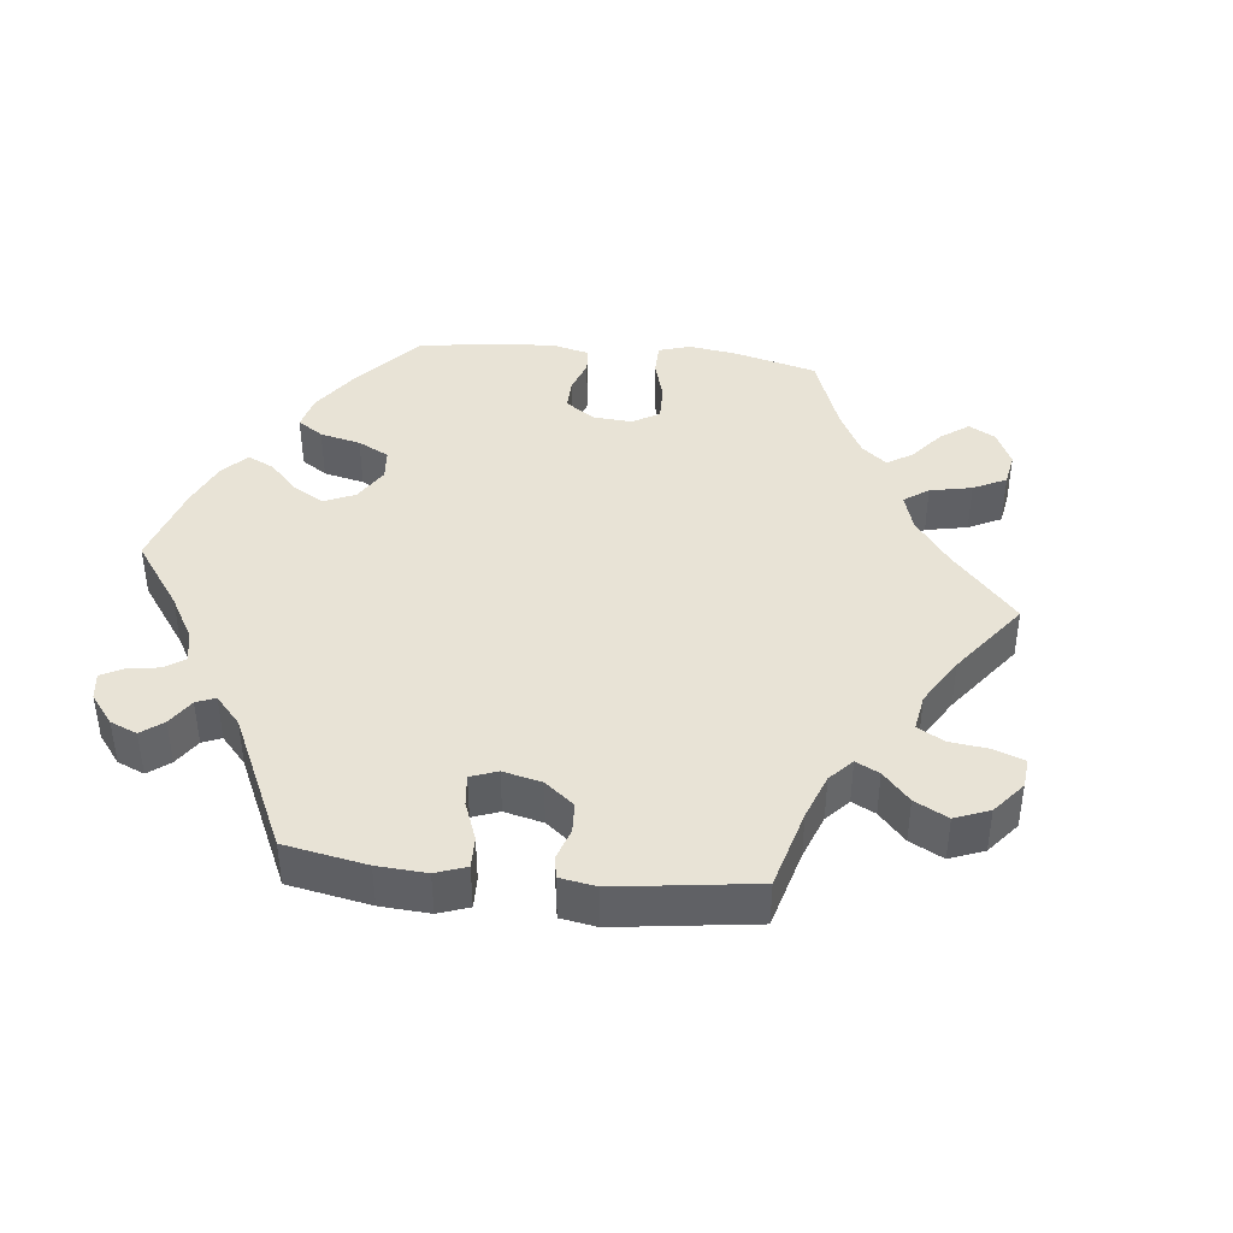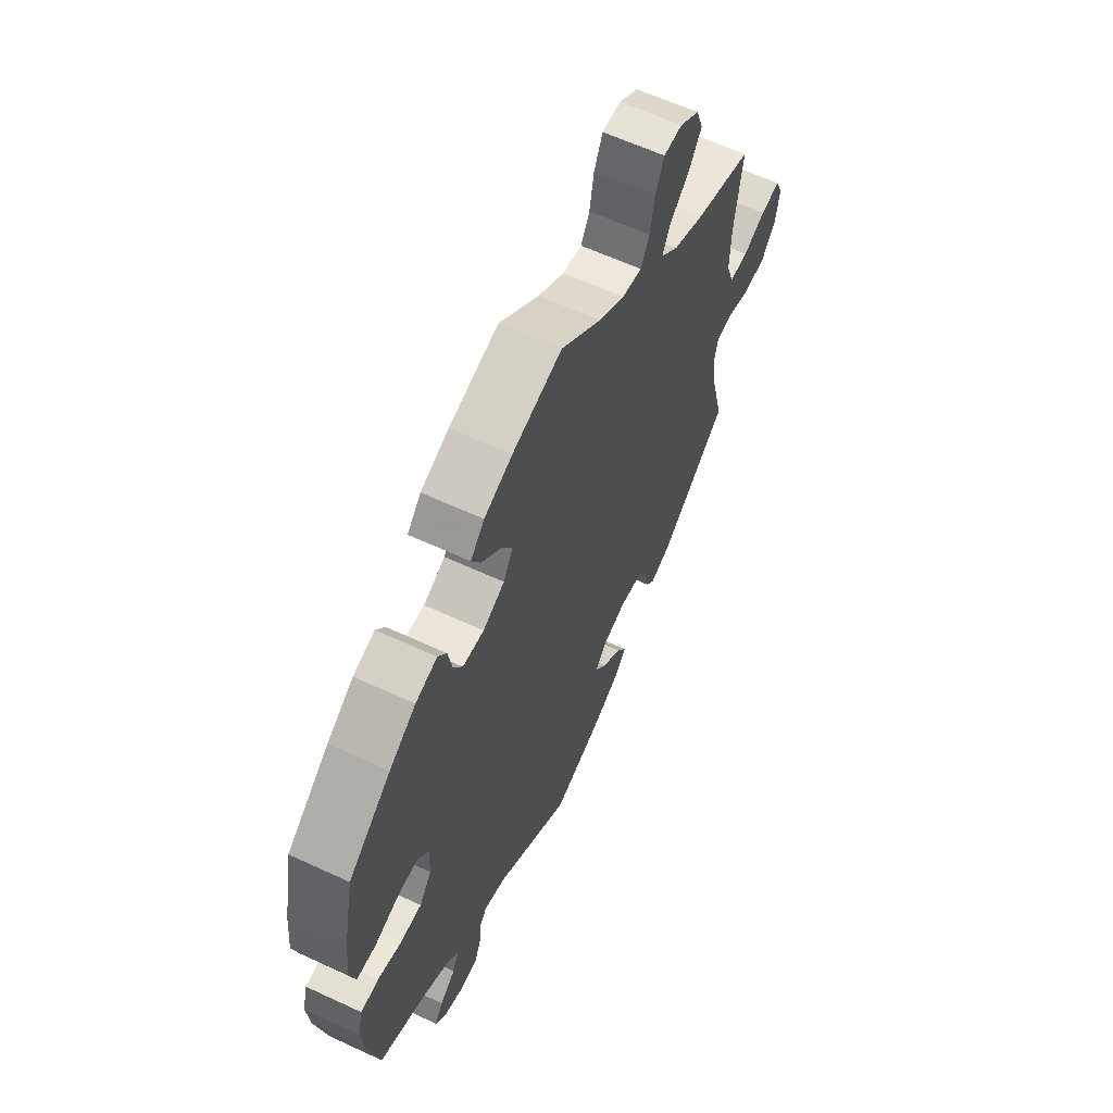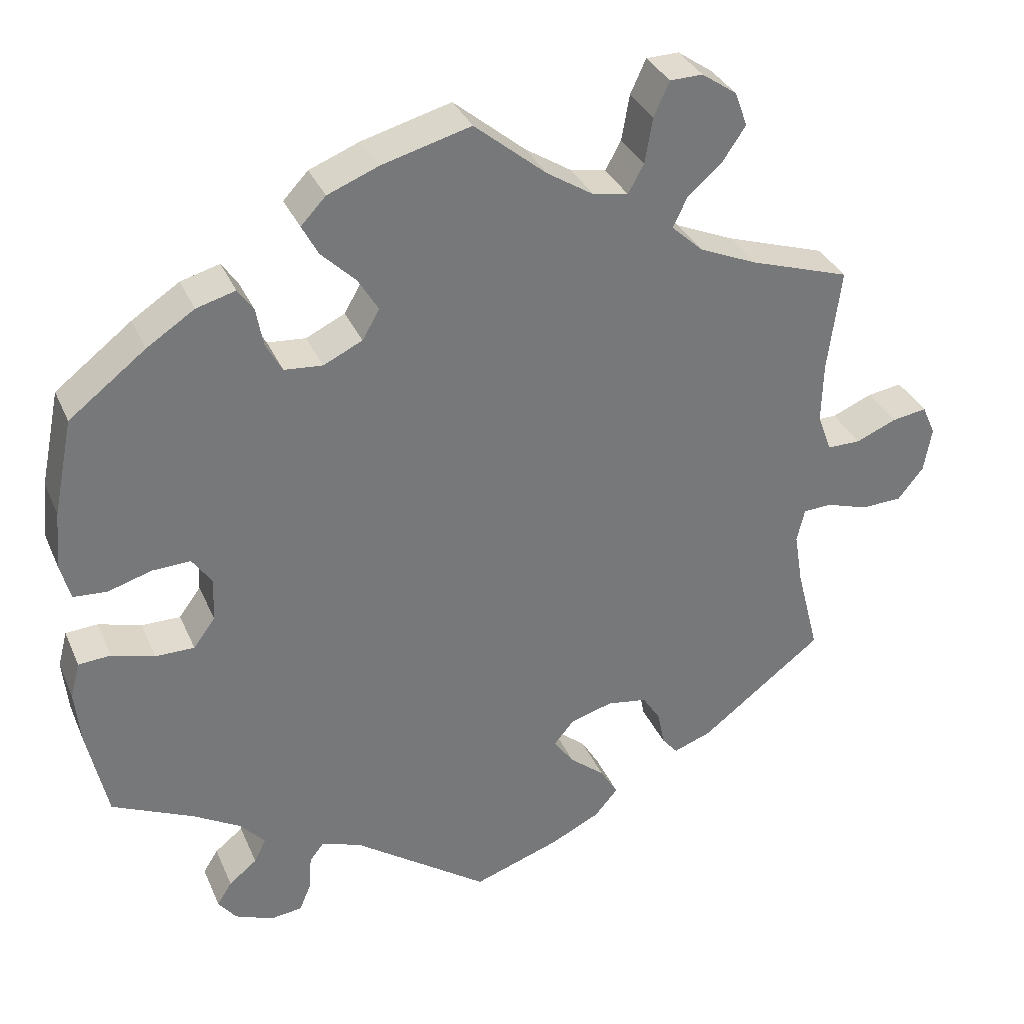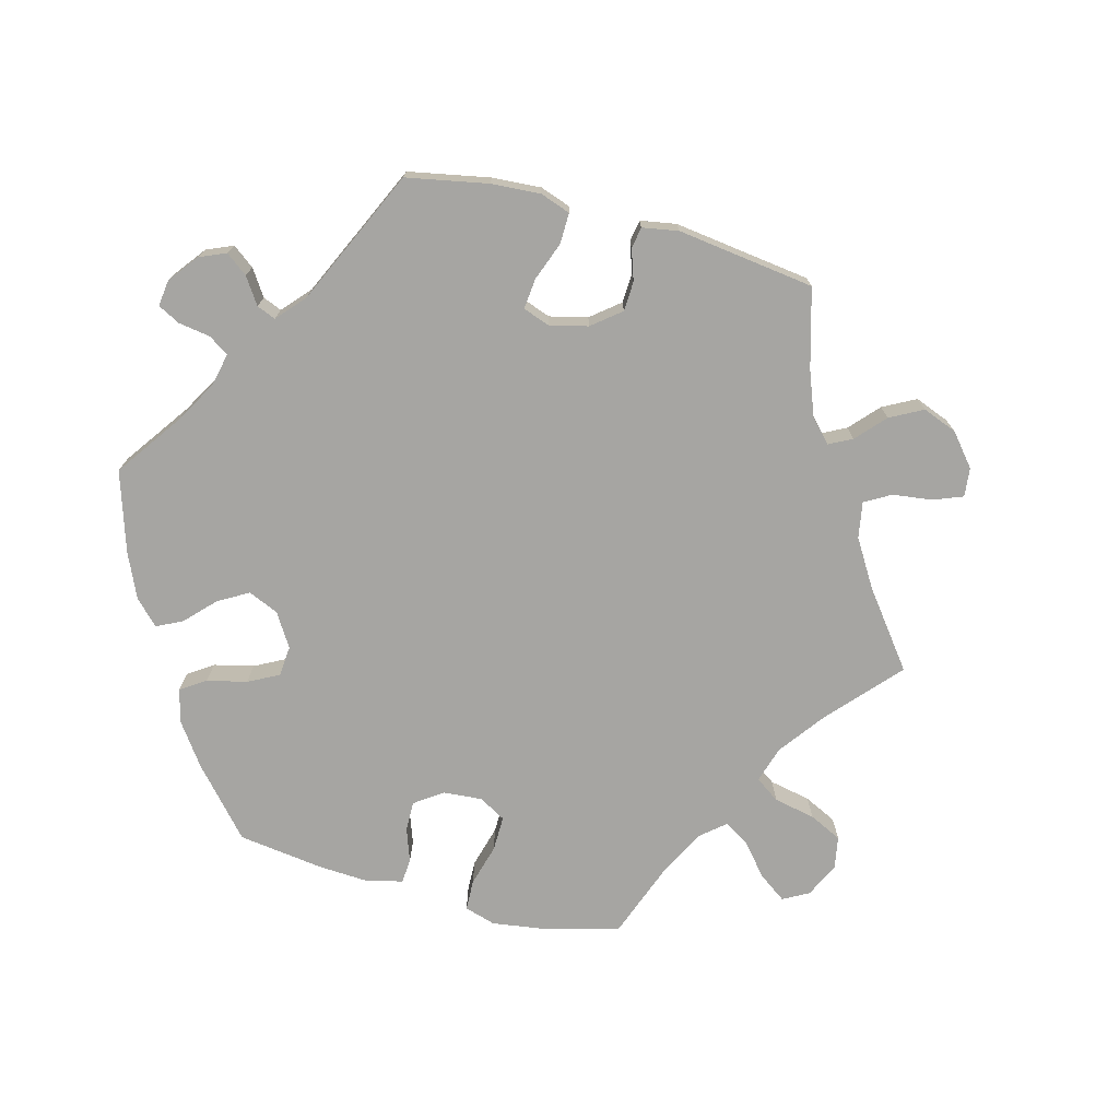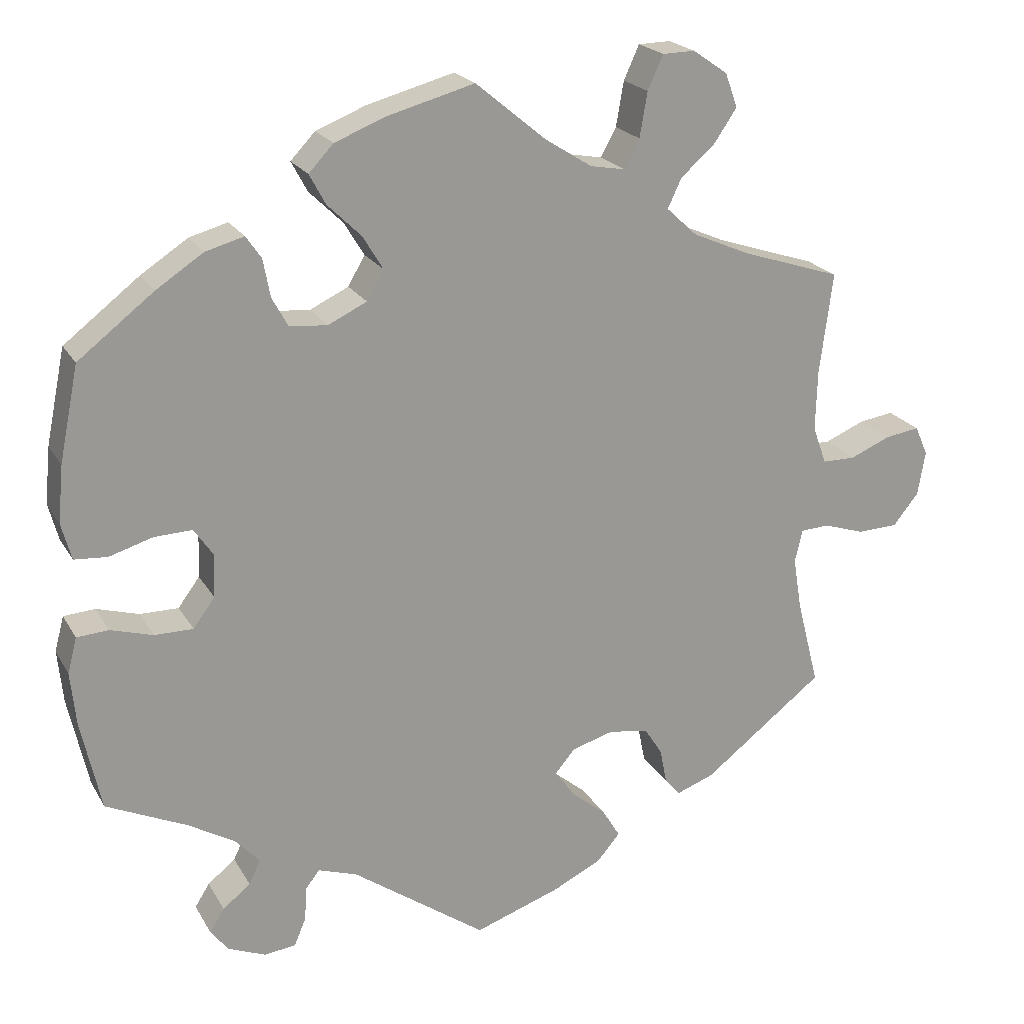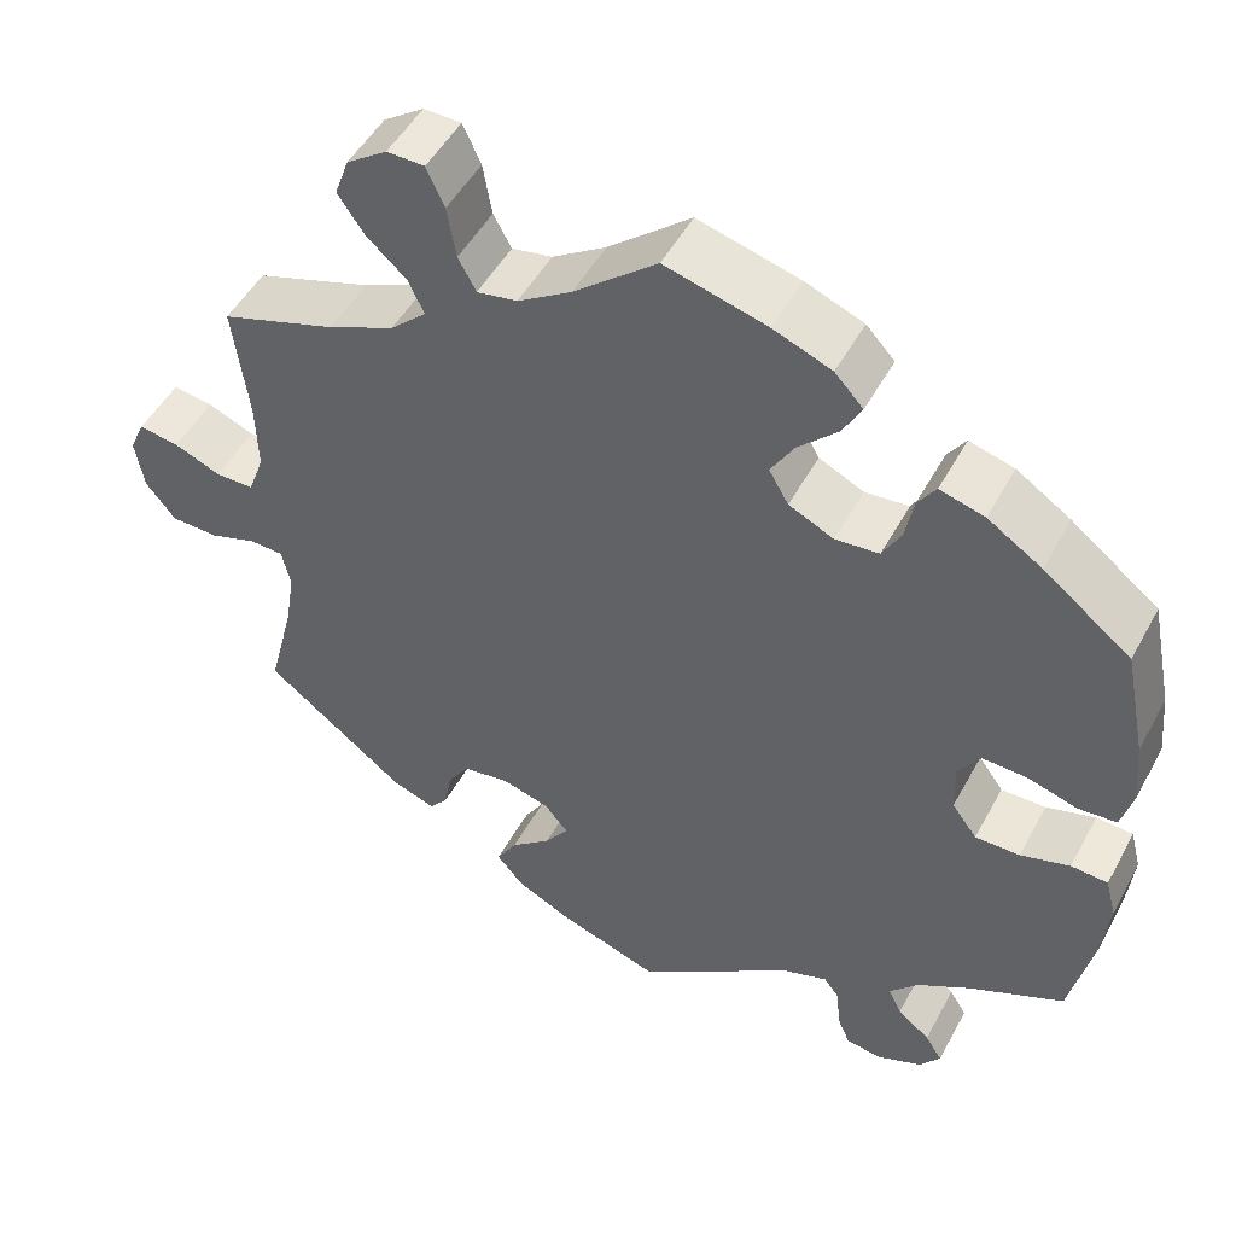
<metadata>
{"format":"obj","ext":"obj","renderer":"f3d","projection":"perspective","resolution":1024,"background":"white","views":[{"elev":41.7,"azim":-143.8,"up":"+Y"},{"elev":61.8,"azim":115.3,"up":"+Z"},{"elev":33.5,"azim":159.0,"up":"+Z"},{"elev":-73.7,"azim":-164.9,"up":"+Y"},{"elev":21.1,"azim":157.7,"up":"+Z"},{"elev":49.4,"azim":27.6,"up":"+Z"}]}
</metadata>
<code>
v -0.472 0.07 -0.175
v -0.461 0.07 -0.108
v -0.471 0.07 -0.065
v -0.508 0.07 -0.063
v -0.561 0.07 -0.08
v -0.614 0.07 -0.078
v -0.647 0.07 -0.037
v -0.657 0.07 0.021
v -0.64 0.07 0.059
v -0.595 0.07 0.052
v -0.543 0.07 0.03
v -0.5 0.07 0.03
v -0.482 0.07 0.079
v -0.484 0.07 0.157
v -0.501 0.07 0.289
v -0.372 0.07 0.331
v -0.298 0.07 0.363
v -0.258 0.07 0.4
v -0.276 0.07 0.438
v -0.321 0.07 0.478
v -0.35 0.07 0.521
v -0.334 0.07 0.565
v -0.289 0.07 0.596
v -0.247 0.07 0.595
v -0.227 0.07 0.551
v -0.217 0.07 0.493
v -0.197 0.07 0.456
v -0.152 0.07 0.464
v -0.092 0.07 0.502
v 0 0.07 0.578
v 0.114 0.07 0.547
v 0.179 0.07 0.521
v 0.211 0.07 0.487
v 0.19 0.07 0.448
v 0.146 0.07 0.405
v 0.12 0.07 0.362
v 0.142 0.07 0.324
v 0.192 0.07 0.3
v 0.241 0.07 0.304
v 0.262 0.07 0.342
v 0.271 0.07 0.391
v 0.291 0.07 0.42
v 0.341 0.07 0.406
v 0.402 0.07 0.366
v 0.5 0.07 0.29
v 0.525 0.07 0.167
v 0.532 0.07 0.094
v 0.519 0.07 0.046
v 0.476 0.07 0.043
v 0.42 0.07 0.06
v 0.371 0.07 0.062
v 0.346 0.07 0.026
v 0.348 0.07 -0.03
v 0.376 0.07 -0.068
v 0.426 0.07 -0.068
v 0.481 0.07 -0.052
v 0.522 0.07 -0.055
v 0.534 0.07 -0.101
v 0.527 0.07 -0.17
v 0.501 0.07 -0.288
v 0.396 0.07 -0.336
v 0.336 0.07 -0.371
v 0.304 0.07 -0.406
v 0.319 0.07 -0.437
v 0.355 0.07 -0.466
v 0.374 0.07 -0.496
v 0.351 0.07 -0.526
v 0.302 0.07 -0.546
v 0.261 0.07 -0.541
v 0.246 0.07 -0.505
v 0.243 0.07 -0.46
v 0.225 0.07 -0.437
v 0.174 0.07 -0.454
v 0 0.07 -0.577
v -0.112 0.07 -0.538
v -0.175 0.07 -0.507
v -0.205 0.07 -0.472
v -0.182 0.07 -0.434
v -0.137 0.07 -0.397
v -0.111 0.07 -0.361
v -0.137 0.07 -0.33
v -0.191 0.07 -0.314
v -0.243 0.07 -0.322
v -0.266 0.07 -0.358
v -0.275 0.07 -0.403
v -0.295 0.07 -0.427
v -0.344 0.07 -0.409
v -0.501 0.07 -0.288
v -0.472 0 -0.175
v -0.461 0 -0.108
v -0.471 0 -0.065
v -0.508 0 -0.063
v -0.561 0 -0.08
v -0.614 0 -0.078
v -0.647 0 -0.037
v -0.657 0 0.021
v -0.64 0 0.059
v -0.595 0 0.052
v -0.543 0 0.03
v -0.5 0 0.03
v -0.482 0 0.079
v -0.484 0 0.157
v -0.501 0 0.289
v -0.372 0 0.331
v -0.298 0 0.363
v -0.258 0 0.4
v -0.276 0 0.438
v -0.321 0 0.478
v -0.35 0 0.521
v -0.334 0 0.565
v -0.289 0 0.596
v -0.247 0 0.595
v -0.227 0 0.551
v -0.217 0 0.493
v -0.197 0 0.456
v -0.152 0 0.464
v -0.092 0 0.502
v 0 0 0.578
v 0.114 0 0.547
v 0.179 0 0.521
v 0.211 0 0.487
v 0.19 0 0.448
v 0.146 0 0.405
v 0.12 0 0.362
v 0.142 0 0.324
v 0.192 0 0.3
v 0.241 0 0.304
v 0.262 0 0.342
v 0.271 0 0.391
v 0.291 0 0.42
v 0.341 0 0.406
v 0.402 0 0.366
v 0.5 0 0.29
v 0.525 0 0.167
v 0.532 0 0.094
v 0.519 0 0.046
v 0.476 0 0.043
v 0.42 0 0.06
v 0.371 0 0.062
v 0.346 0 0.026
v 0.348 0 -0.03
v 0.376 0 -0.068
v 0.426 0 -0.068
v 0.481 0 -0.052
v 0.522 0 -0.055
v 0.534 0 -0.101
v 0.527 0 -0.17
v 0.501 0 -0.288
v 0.396 0 -0.336
v 0.336 0 -0.371
v 0.304 0 -0.406
v 0.319 0 -0.437
v 0.355 0 -0.466
v 0.374 0 -0.496
v 0.351 0 -0.526
v 0.302 0 -0.546
v 0.261 0 -0.541
v 0.246 0 -0.505
v 0.243 0 -0.46
v 0.225 0 -0.437
v 0.174 0 -0.454
v 0 0 -0.577
v -0.112 0 -0.538
v -0.175 0 -0.507
v -0.205 0 -0.472
v -0.182 0 -0.434
v -0.137 0 -0.397
v -0.111 0 -0.361
v -0.137 0 -0.33
v -0.191 0 -0.314
v -0.243 0 -0.322
v -0.266 0 -0.358
v -0.275 0 -0.403
v -0.295 0 -0.427
v -0.344 0 -0.409
v -0.501 0 -0.288
f 87 88 1
f 84 85 86 87
f 83 84 87 1
f 82 83 1 2
f 81 82 2 3
f 76 77 78 79
f 76 79 80
f 73 74 75 76
f 72 73 76 80
f 68 69 70 71
f 66 67 68 71
f 64 65 66 71
f 63 64 71 72
f 62 63 72 80
f 58 59 60 61
f 55 56 57 58
f 54 55 58 61
f 53 54 61 62
f 47 48 49 50
f 47 50 51
f 46 47 51
f 45 46 51
f 44 45 51 52
f 40 41 42 43
f 39 40 43 44
f 32 33 34 35
f 32 35 36
f 29 30 31 32
f 28 29 32 36
f 27 28 36 37
f 23 24 25 26
f 23 26 27
f 22 23 27
f 19 20 21 22
f 18 19 22 27
f 17 18 27 37
f 14 15 16
f 13 14 16 17
f 12 13 17 37
f 8 9 10 11
f 8 11 12
f 7 8 12
f 4 5 6 7
f 3 4 7 12
f 81 3 12 37
f 52 53 62 80
f 39 44 52 80
f 38 39 80 81
f 37 38 81
f 89 176 175
f 175 174 173 172
f 89 175 172 171
f 90 89 171 170
f 91 90 170 169
f 167 166 165 164
f 168 167 164
f 164 163 162 161
f 168 164 161 160
f 159 158 157 156
f 159 156 155 154
f 159 154 153 152
f 160 159 152 151
f 168 160 151 150
f 149 148 147 146
f 146 145 144 143
f 149 146 143 142
f 150 149 142 141
f 138 137 136 135
f 139 138 135
f 139 135 134
f 139 134 133
f 140 139 133 132
f 131 130 129 128
f 132 131 128 127
f 123 122 121 120
f 124 123 120
f 120 119 118 117
f 124 120 117 116
f 125 124 116 115
f 114 113 112 111
f 115 114 111
f 115 111 110
f 110 109 108 107
f 115 110 107 106
f 125 115 106 105
f 104 103 102
f 105 104 102 101
f 125 105 101 100
f 99 98 97 96
f 100 99 96
f 100 96 95
f 95 94 93 92
f 100 95 92 91
f 125 100 91 169
f 168 150 141 140
f 168 140 132 127
f 169 168 127 126
f 169 126 125
f 1 89 90 2
f 2 90 91 3
f 3 91 92 4
f 4 92 93 5
f 5 93 94 6
f 6 94 95 7
f 7 95 96 8
f 8 96 97 9
f 9 97 98 10
f 10 98 99 11
f 11 99 100 12
f 12 100 101 13
f 13 101 102 14
f 14 102 103 15
f 15 103 104 16
f 16 104 105 17
f 17 105 106 18
f 18 106 107 19
f 19 107 108 20
f 20 108 109 21
f 21 109 110 22
f 22 110 111 23
f 23 111 112 24
f 24 112 113 25
f 25 113 114 26
f 26 114 115 27
f 27 115 116 28
f 28 116 117 29
f 29 117 118 30
f 30 118 119 31
f 31 119 120 32
f 32 120 121 33
f 33 121 122 34
f 34 122 123 35
f 35 123 124 36
f 36 124 125 37
f 37 125 126 38
f 38 126 127 39
f 39 127 128 40
f 40 128 129 41
f 41 129 130 42
f 42 130 131 43
f 43 131 132 44
f 44 132 133 45
f 45 133 134 46
f 46 134 135 47
f 47 135 136 48
f 48 136 137 49
f 49 137 138 50
f 50 138 139 51
f 51 139 140 52
f 52 140 141 53
f 53 141 142 54
f 54 142 143 55
f 55 143 144 56
f 56 144 145 57
f 57 145 146 58
f 58 146 147 59
f 59 147 148 60
f 60 148 149 61
f 61 149 150 62
f 62 150 151 63
f 63 151 152 64
f 64 152 153 65
f 65 153 154 66
f 66 154 155 67
f 67 155 156 68
f 68 156 157 69
f 69 157 158 70
f 70 158 159 71
f 71 159 160 72
f 72 160 161 73
f 73 161 162 74
f 74 162 163 75
f 75 163 164 76
f 76 164 165 77
f 77 165 166 78
f 78 166 167 79
f 79 167 168 80
f 80 168 169 81
f 81 169 170 82
f 82 170 171 83
f 83 171 172 84
f 84 172 173 85
f 85 173 174 86
f 86 174 175 87
f 87 175 176 88
f 88 176 89 1

</code>
